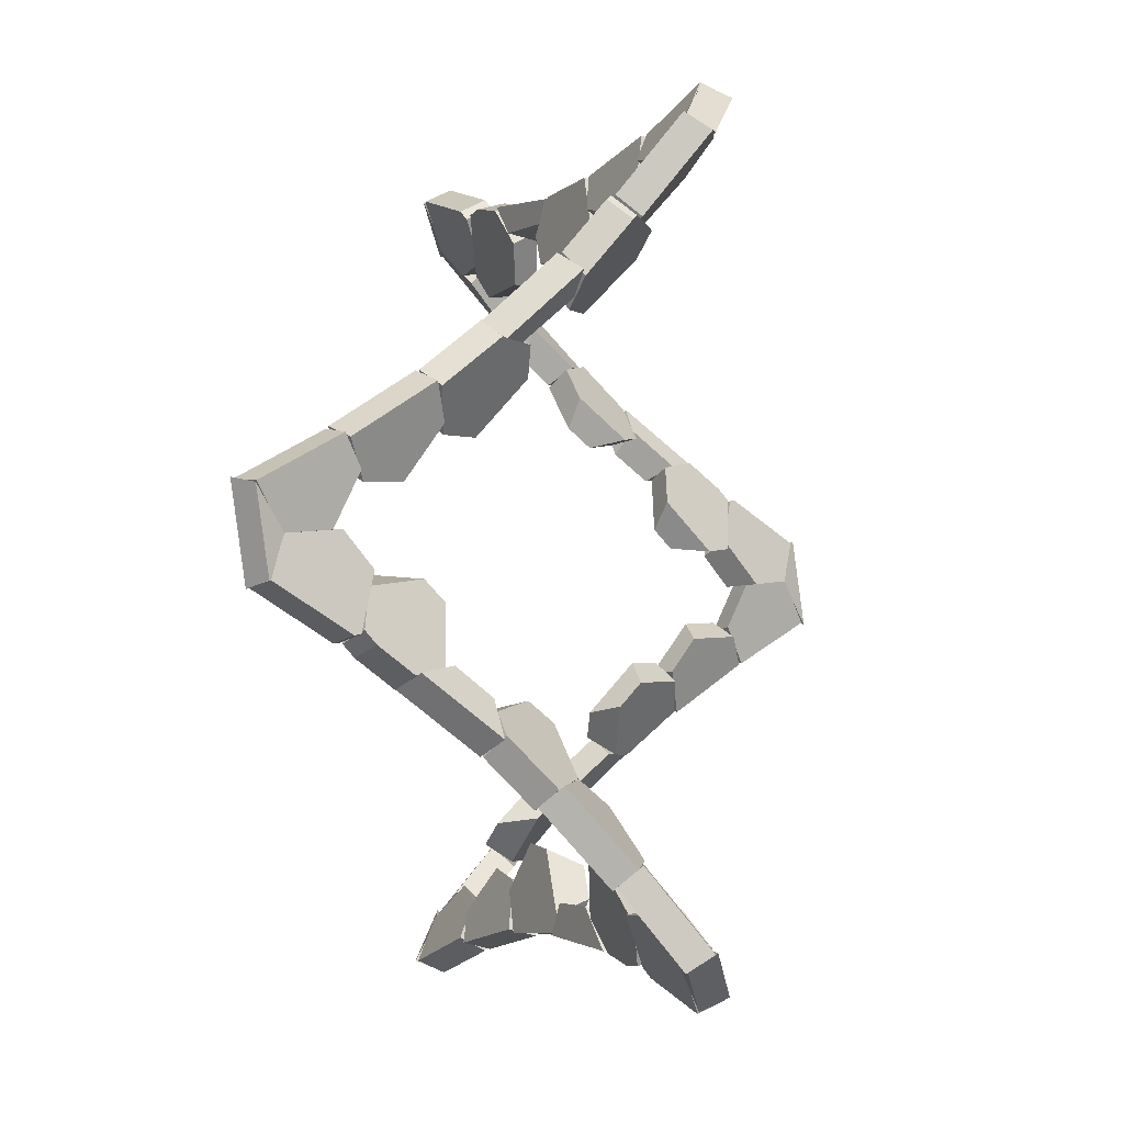
<metadata>
{"format":"obj","ext":"obj","renderer":"f3d","projection":"perspective","resolution":1024,"background":"white","views":[{"elev":-4.0,"azim":-79.0,"up":"+Z"}]}
</metadata>
<code>
v 0.03078 -0.0181 0.7084
v 0.04774 -0.001248 0.6719
v 0.021 0.05681 0.6442
v -0.01076 0.02527 0.7126
v -0.003656 0.04181 0.5823
v -0.000309 -0.03048 0.5513
v -0.05209 -0.07192 0.5416
v -0.1126 -0.04539 0.5619
v -0.1529 -0.08373 0.6288
v -0.1099 -0.127 0.6378
v -0.08434 -0.1128 0.7178
v -0.1231 -0.06715 0.7217
v 0.6244 0.02617 0.3349
v 0.6074 -0.01736 0.3729
v 0.5612 -0.05333 0.3036
v 0.5975 0.005203 0.2946
v 0.4974 -0.03984 0.2936
v 0.4723 0.03167 0.2749
v 0.4262 0.04416 0.376
v 0.4388 0.07118 0.3137
v 0.492 0.1242 0.4093
v 0.463 0.08075 0.442
v 0.5652 0.06268 0.4629
v 0.581 0.1085 0.4274
v 0.601 -0.02397 -0.3752
v 0.5615 -0.006385 -0.3729
v 0.5517 0.0523 -0.337
v 0.6258 0.01926 -0.3414
v 0.4789 -0.03242 -0.2722
v 0.5087 0.03875 -0.2847
v 0.4952 -0.07359 -0.2215
v 0.5426 -0.04702 -0.179
v 0.6189 -0.08595 -0.1761
v 0.6055 -0.1298 -0.2173
v 0.6667 -0.1169 -0.2822
v 0.6897 -0.071 -0.2511
v -0.021 -0.05681 -0.6442
v -0.04774 0.001248 -0.6719
v -0.03078 0.0181 -0.7084
v 0.01076 -0.02527 -0.7126
v 0.003656 -0.04181 -0.5823
v 0.000309 0.03048 -0.5513
v 0.05209 0.07192 -0.5416
v 0.1126 0.04539 -0.5619
v 0.1529 0.08373 -0.6288
v 0.1099 0.127 -0.6378
v 0.1231 0.06715 -0.7217
v 0.08434 0.1128 -0.7178
v -0.6244 -0.02617 -0.3349
v -0.5975 -0.005203 -0.2946
v -0.5612 0.05333 -0.3036
v -0.6074 0.01736 -0.3729
v -0.4723 -0.03167 -0.2749
v -0.4974 0.03984 -0.2936
v -0.4388 -0.07118 -0.3137
v -0.4262 -0.04416 -0.376
v -0.492 -0.1242 -0.4093
v -0.463 -0.08075 -0.442
v -0.5652 -0.06268 -0.4629
v -0.581 -0.1085 -0.4274
v -0.601 0.02397 0.3752
v -0.6258 -0.01926 0.3414
v -0.5517 -0.0523 0.337
v -0.5615 0.006385 0.3729
v -0.5087 -0.03875 0.2847
v -0.4789 0.03242 0.2722
v -0.5426 0.04702 0.179
v -0.4952 0.07359 0.2215
v -0.6189 0.08595 0.1761
v -0.6055 0.1298 0.2173
v -0.6897 0.071 0.2511
v -0.6667 0.1169 0.2822
v 0.1613 0.1086 0.7308
v 0.1286 0.06869 0.6515
v 0.1035 0.1292 0.6671
v 0.1275 0.1586 0.7254
v 0.0599 0.007079 0.6495
v 0.01187 0.04709 0.6645
v 0.02443 -0.01586 0.7135
v -0.01214 0.03157 0.7078
v -0.1472 -0.07592 0.6552
v -0.115 -0.07411 0.7257
v -0.08042 -0.1209 0.7109
v -0.1231 -0.1233 0.6175
v -0.1925 -0.1704 0.5978
v -0.2487 -0.1449 0.6265
v -0.289 -0.1961 0.6884
v -0.2499 -0.2435 0.6859
v -0.2265 -0.2462 0.7497
v -0.261 -0.1994 0.7645
v 0.1865 0.2111 0.7355
v 0.2186 0.1633 0.7525
v 0.2579 0.1884 0.7485
v 0.2248 0.2355 0.7316
v 0.3001 0.1896 0.6723
v 0.2879 0.2373 0.6176
v 0.2534 0.1205 0.5661
v 0.266 0.2048 0.5677
v 0.2075 0.09 0.5672
v 0.1437 0.1237 0.5705
v 0.1367 0.0797 0.672
v 0.0943 0.1165 0.6436
v 0.1594 0.1176 0.7356
v 0.1204 0.16 0.7167
v -0.5371 -0.1831 0.5895
v -0.5388 -0.2303 0.5525
v -0.5338 -0.236 0.5596
v -0.5317 -0.1893 0.5973
v -0.4005 -0.2405 0.5593
v -0.4412 -0.1923 0.597
v -0.3661 -0.2067 0.5146
v -0.3694 -0.122 0.5039
v -0.3929 -0.08965 0.4636
v -0.4272 -0.1222 0.4094
v -0.5168 -0.1129 0.4016
v -0.5204 -0.07638 0.4525
v -0.5637 -0.151 0.4524
v -0.5604 -0.1089 0.4958
v 0.5773 0.1166 0.4207
v 0.5724 0.06965 0.4578
v 0.4887 0.0727 0.45
v 0.4681 0.1206 0.4106
v 0.4161 0.1406 0.5222
v 0.4192 0.1662 0.4592
v 0.4499 0.1893 0.5858
v 0.4679 0.2362 0.5505
v 0.5383 0.2376 0.5617
v 0.5333 0.1909 0.5991
v -0.5334 -0.1254 0.4207
v -0.5059 -0.06591 0.4351
v -0.5549 -0.09959 0.4955
v -0.568 -0.1491 0.4634
v -0.5736 -0.04253 0.3383
v -0.5365 -0.003029 0.3725
v -0.6224 -0.02556 0.3381
v -0.6085 0.02203 0.3722
v 0.7074 -0.1006 0.2319
v 0.6862 -0.1501 0.2593
v 0.6233 -0.1231 0.2487
v 0.6221 -0.06387 0.2175
v 0.5846 -0.003659 0.2727
v 0.5737 -0.0434 0.3218
v 0.6029 -0.0236 0.3719
v 0.6254 0.02399 0.3427
v 0.7298 -0.2097 0.2072
v 0.7418 -0.2272 0.184
v 0.7728 -0.1804 0.1629
v 0.7603 -0.1621 0.1872
v 0.6786 -0.2342 0.07144
v 0.7305 -0.185 0.0876
v 0.6235 -0.2026 0.06284
v 0.6155 -0.119 0.06964
v 0.5624 -0.1202 0.1656
v 0.592 -0.0874 0.109
v 0.5987 -0.1106 0.2436
v 0.6443 -0.07357 0.2213
v 0.6752 -0.1521 0.2611
v 0.7103 -0.1094 0.2364
v 0.6396 -0.07836 -0.1937
v 0.6888 -0.0786 -0.2602
v 0.6584 -0.1253 -0.2824
v 0.5945 -0.125 -0.1959
v 0.6105 -0.1702 -0.1258
v 0.663 -0.1442 -0.0914
v 0.7128 -0.2425 -0.1177
v 0.7342 -0.1945 -0.08578
v 0.764 -0.2474 -0.1773
v 0.794 -0.2003 -0.1555
v 0.5549 0.09959 -0.4955
v 0.5059 0.06591 -0.4351
v 0.5334 0.1254 -0.4207
v 0.568 0.1491 -0.4634
v 0.5365 0.003029 -0.3725
v 0.5736 0.04253 -0.3383
v 0.6224 0.02556 -0.3381
v 0.6085 -0.02203 -0.3722
v 0.5387 0.2303 -0.5525
v 0.5371 0.1831 -0.5895
v 0.5317 0.1893 -0.5973
v 0.5338 0.236 -0.5596
v 0.4412 0.1923 -0.597
v 0.4005 0.2405 -0.5593
v 0.3661 0.2067 -0.5146
v 0.3694 0.122 -0.5039
v 0.3929 0.08965 -0.4636
v 0.4272 0.1222 -0.4094
v 0.5204 0.07638 -0.4525
v 0.5168 0.1129 -0.4016
v 0.5604 0.1089 -0.4958
v 0.5637 0.151 -0.4524
v 0.08042 0.1209 -0.7109
v 0.115 0.07411 -0.7257
v 0.1472 0.07592 -0.6552
v 0.1231 0.1233 -0.6175
v 0.1925 0.1704 -0.5978
v 0.2487 0.1449 -0.6265
v 0.289 0.1961 -0.6884
v 0.2499 0.2435 -0.6859
v 0.261 0.1994 -0.7645
v 0.2265 0.2462 -0.7497
v -0.1035 -0.1292 -0.6671
v -0.1286 -0.06869 -0.6515
v -0.1613 -0.1086 -0.7308
v -0.1275 -0.1586 -0.7254
v -0.0599 -0.007079 -0.6495
v -0.01187 -0.04709 -0.6645
v 0.01214 -0.03157 -0.7078
v -0.02443 0.01586 -0.7135
v -0.2186 -0.1633 -0.7525
v -0.1865 -0.2111 -0.7355
v -0.2248 -0.2355 -0.7316
v -0.2579 -0.1884 -0.7485
v -0.3001 -0.1896 -0.6723
v -0.2879 -0.2373 -0.6176
v -0.266 -0.2048 -0.5677
v -0.2534 -0.1205 -0.5661
v -0.2075 -0.09 -0.5672
v -0.1437 -0.1237 -0.5705
v -0.0943 -0.1165 -0.6436
v -0.1367 -0.0797 -0.672
v -0.1204 -0.16 -0.7167
v -0.1594 -0.1176 -0.7356
v -0.5773 -0.1166 -0.4207
v -0.4681 -0.1206 -0.4106
v -0.4887 -0.0727 -0.45
v -0.5724 -0.06965 -0.4578
v -0.4192 -0.1662 -0.4592
v -0.4161 -0.1406 -0.5222
v -0.4679 -0.2362 -0.5505
v -0.4499 -0.1893 -0.5858
v -0.5383 -0.2376 -0.5617
v -0.5333 -0.1909 -0.5991
v -0.7074 0.1006 -0.2319
v -0.6221 0.06387 -0.2175
v -0.6233 0.1231 -0.2487
v -0.6862 0.1501 -0.2593
v -0.5846 0.003659 -0.2727
v -0.5737 0.0434 -0.3218
v -0.6029 0.0236 -0.3719
v -0.6254 -0.02399 -0.3427
v -0.7418 0.2272 -0.184
v -0.7298 0.2097 -0.2072
v -0.7603 0.1621 -0.1872
v -0.7728 0.1804 -0.1629
v -0.7305 0.185 -0.0876
v -0.6786 0.2342 -0.07144
v -0.6235 0.2026 -0.06284
v -0.6155 0.119 -0.06964
v -0.592 0.0874 -0.109
v -0.5624 0.1202 -0.1656
v -0.5987 0.1106 -0.2436
v -0.6443 0.07357 -0.2213
v -0.6752 0.1521 -0.2611
v -0.7103 0.1094 -0.2364
v -0.6584 0.1253 0.2824
v -0.6888 0.0786 0.2602
v -0.6396 0.07836 0.1937
v -0.5945 0.125 0.1959
v -0.6105 0.1702 0.1258
v -0.663 0.1442 0.0914
v -0.7342 0.1945 0.08578
v -0.7128 0.2425 0.1177
v -0.794 0.2003 0.1555
v -0.764 0.2474 0.1773
v -0.2245 -0.2525 0.7398
v -0.2642 -0.2336 0.6678
v -0.2819 -0.194 0.7153
v -0.2531 -0.2077 0.7675
v -0.3567 -0.2746 0.6421
v -0.384 -0.2392 0.687
v -0.4303 -0.3045 0.7492
v -0.4114 -0.3518 0.7157
v -0.392 -0.3265 0.825
v -0.3689 -0.3762 0.7997
v 0.3678 0.3359 0.8078
v 0.356 0.3632 0.7919
v 0.3526 0.3614 0.7923
v 0.3779 0.3141 0.8193
v 0.4364 0.2967 0.7334
v 0.4184 0.3447 0.7004
v 0.3884 0.2883 0.637
v 0.3961 0.2207 0.6481
v 0.3207 0.1789 0.6531
v 0.2808 0.2285 0.6443
v 0.2501 0.1959 0.7503
v 0.2232 0.2423 0.7235
v 0.2578 0.2121 0.7695
v 0.2305 0.2578 0.7417
v -0.5101 -0.3648 0.7087
v -0.4118 -0.3519 0.7163
v -0.4302 -0.3039 0.7492
v -0.5196 -0.3156 0.7422
v -0.3684 -0.2949 0.6575
v -0.3723 -0.2279 0.6706
v -0.4277 -0.2312 0.5661
v -0.4145 -0.1825 0.6056
v -0.5282 -0.2418 0.5551
v -0.5367 -0.1954 0.5922
v -0.5308 -0.2448 0.5581
v -0.5397 -0.199 0.5959
v 0.5312 0.2441 0.5551
v 0.5396 0.1989 0.5937
v 0.4768 0.1865 0.5928
v 0.4449 0.227 0.554
v 0.4045 0.2331 0.6657
v 0.3801 0.2688 0.6192
v 0.4368 0.2957 0.7341
v 0.4187 0.3436 0.701
v 0.5195 0.3144 0.738
v 0.5102 0.3643 0.7054
v 0.8578 -0.3534 0.09596
v 0.8172 -0.3435 0.008754
v 0.8544 -0.2951 0.007532
v 0.8912 -0.3041 0.08666
v 0.7462 -0.2893 -0.001269
v 0.7591 -0.2225 -0.005922
v 0.7237 -0.1771 0.06007
v 0.6964 -0.2256 0.09152
v 0.7708 -0.1865 0.1697
v 0.7353 -0.2333 0.1818
v 0.7825 -0.1952 0.172
v 0.7458 -0.2411 0.1839
v 0.7549 -0.192 -0.1048
v 0.792 -0.2096 -0.1639
v 0.7536 -0.2545 -0.1744
v 0.7047 -0.2314 -0.09654
v 0.7793 -0.2336 -0.003435
v 0.7269 -0.2691 -0.004457
v 0.8538 -0.2966 0.007617
v 0.8157 -0.3443 0.008712
v 0.9093 -0.3242 -0.07439
v 0.8763 -0.3744 -0.08085
v 0.5101 0.3648 -0.7087
v 0.5196 0.3156 -0.7422
v 0.4302 0.3039 -0.7492
v 0.4118 0.3519 -0.7163
v 0.3684 0.2949 -0.6575
v 0.3723 0.2279 -0.6706
v 0.4145 0.1825 -0.6056
v 0.4277 0.2312 -0.5661
v 0.5367 0.1954 -0.5922
v 0.5282 0.2418 -0.5551
v 0.5397 0.199 -0.5959
v 0.5308 0.2448 -0.5581
v 0.2819 0.194 -0.7153
v 0.2642 0.2336 -0.6678
v 0.2245 0.2525 -0.7398
v 0.2531 0.2077 -0.7675
v 0.384 0.2392 -0.687
v 0.3567 0.2746 -0.6421
v 0.4303 0.3045 -0.7492
v 0.4114 0.3518 -0.7157
v 0.392 0.3265 -0.825
v 0.3689 0.3762 -0.7997
v -0.3678 -0.3359 -0.8078
v -0.3526 -0.3614 -0.7923
v -0.356 -0.3632 -0.7919
v -0.4364 -0.2967 -0.7334
v -0.3779 -0.3141 -0.8193
v -0.4184 -0.3447 -0.7004
v -0.3884 -0.2883 -0.637
v -0.3961 -0.2207 -0.6481
v -0.3207 -0.1789 -0.6531
v -0.2808 -0.2285 -0.6443
v -0.2501 -0.1959 -0.7503
v -0.2232 -0.2423 -0.7235
v -0.2305 -0.2578 -0.7417
v -0.2578 -0.2121 -0.7695
v -0.4768 -0.1865 -0.5928
v -0.5396 -0.1989 -0.5937
v -0.5312 -0.2441 -0.5551
v -0.4449 -0.227 -0.554
v -0.4045 -0.2331 -0.6657
v -0.3801 -0.2688 -0.6192
v -0.4368 -0.2957 -0.7341
v -0.4187 -0.3436 -0.701
v -0.5195 -0.3144 -0.738
v -0.5102 -0.3643 -0.7054
v -0.8544 0.2951 -0.007532
v -0.8172 0.3435 -0.008754
v -0.8578 0.3534 -0.09596
v -0.8912 0.3041 -0.08666
v -0.7462 0.2893 0.001269
v -0.7591 0.2225 0.005922
v -0.7237 0.1771 -0.06007
v -0.6964 0.2256 -0.09152
v -0.7708 0.1865 -0.1697
v -0.7353 0.2333 -0.1818
v -0.7825 0.1952 -0.172
v -0.7458 0.2411 -0.1839
v -0.7536 0.2545 0.1744
v -0.792 0.2096 0.1639
v -0.7549 0.192 0.1048
v -0.7047 0.2314 0.09654
v -0.7793 0.2336 0.003435
v -0.7269 0.2691 0.004457
v -0.8538 0.2966 -0.007618
v -0.8157 0.3443 -0.008712
v -0.9093 0.3242 0.07439
v -0.8763 0.3744 0.08085
v -0.4124 -0.3489 0.7184
v -0.4316 -0.3016 0.7507
v -0.3916 -0.3291 0.8212
v -0.3661 -0.3807 0.7999
v -0.5109 -0.3702 0.705
v -0.5168 -0.3201 0.7391
v 0.5169 0.3172 0.7358
v 0.4377 0.2931 0.7359
v 0.4199 0.3407 0.7031
v 0.5115 0.3685 0.703
v 0.378 0.3167 0.8155
v 0.3668 0.3376 0.8072
v 0.3561 0.3658 0.7881
v 0.3576 0.3679 0.7913
v 0.8189 -0.3408 0.008172
v 0.8561 -0.2932 0.007998
v 0.9049 -0.3271 -0.07205
v 0.8752 -0.3799 -0.08426
v 0.8551 -0.3584 0.09832
v 0.8875 -0.3084 0.08607
v 0.3916 0.3291 -0.8212
v 0.4316 0.3016 -0.7507
v 0.4124 0.3489 -0.7184
v 0.3661 0.3807 -0.7999
v 0.5168 0.3201 -0.7391
v 0.5109 0.3702 -0.705
v -0.4377 -0.2931 -0.7359
v -0.5169 -0.3172 -0.7358
v -0.5115 -0.3685 -0.703
v -0.4199 -0.3407 -0.7031
v -0.378 -0.3167 -0.8155
v -0.3561 -0.3658 -0.7881
v -0.3668 -0.3376 -0.8072
v -0.3576 -0.3679 -0.7913
v -0.9049 0.3271 0.07205
v -0.8561 0.2932 -0.007998
v -0.8189 0.3408 -0.008172
v -0.8752 0.3799 0.08426
v -0.8875 0.3084 -0.08607
v -0.8551 0.3584 -0.09832
f 1 2 3
f 1 3 4
f 5 3 2
f 5 2 6
f 5 6 7
f 5 7 8
f 9 8 7
f 9 7 10
f 10 11 12
f 10 12 9
f 4 12 11
f 4 11 1
f 3 5 8
f 3 8 9
f 3 9 12
f 3 12 4
f 1 11 10
f 1 10 7
f 1 7 6
f 1 6 2
f 13 14 15
f 13 15 16
f 15 17 18
f 15 18 16
f 18 17 19
f 18 19 20
f 21 20 19
f 21 19 22
f 21 22 23
f 21 23 24
f 24 23 14
f 24 14 13
f 18 20 21
f 18 21 24
f 18 24 13
f 18 13 16
f 19 17 15
f 19 15 14
f 19 14 23
f 19 23 22
f 25 26 27
f 25 27 28
f 29 30 27
f 29 27 26
f 30 29 31
f 30 31 32
f 33 32 31
f 33 31 34
f 34 35 36
f 34 36 33
f 35 25 28
f 35 28 36
f 27 30 32
f 27 32 33
f 27 33 36
f 27 36 28
f 31 29 26
f 31 26 25
f 31 25 35
f 31 35 34
f 37 38 39
f 37 39 40
f 38 37 41
f 38 41 42
f 43 42 41
f 43 41 44
f 44 45 46
f 44 46 43
f 46 45 47
f 46 47 48
f 48 47 40
f 48 40 39
f 39 38 42
f 39 42 43
f 39 43 46
f 39 46 48
f 37 40 47
f 37 47 45
f 37 45 44
f 37 44 41
f 49 50 51
f 49 51 52
f 51 50 53
f 51 53 54
f 53 55 56
f 53 56 54
f 56 55 57
f 56 57 58
f 59 58 57
f 59 57 60
f 49 52 59
f 49 59 60
f 56 58 59
f 56 59 52
f 56 52 51
f 56 51 54
f 57 55 53
f 57 53 50
f 57 50 49
f 57 49 60
f 61 62 63
f 61 63 64
f 63 65 66
f 63 66 64
f 66 65 67
f 66 67 68
f 67 69 70
f 67 70 68
f 71 72 70
f 71 70 69
f 62 61 72
f 62 72 71
f 64 66 68
f 64 68 70
f 64 70 72
f 64 72 61
f 65 63 62
f 65 62 71
f 65 71 69
f 65 69 67
f 73 74 75
f 73 75 76
f 74 77 78
f 74 78 75
f 78 77 79
f 78 79 80
f 73 76 80
f 73 80 79
f 78 80 76
f 78 76 75
f 74 73 79
f 74 79 77
f 81 82 83
f 81 83 84
f 85 86 81
f 85 81 84
f 87 86 85
f 87 85 88
f 89 90 87
f 89 87 88
f 83 82 90
f 83 90 89
f 90 82 81
f 90 81 86
f 90 86 87
f 89 88 85
f 89 85 84
f 89 84 83
f 91 92 93
f 91 93 94
f 94 93 95
f 94 95 96
f 97 98 96
f 97 96 95
f 98 97 99
f 98 99 100
f 101 102 100
f 101 100 99
f 103 104 102
f 103 102 101
f 103 92 91
f 103 91 104
f 104 91 94
f 104 94 96
f 104 96 98
f 104 98 100
f 104 100 102
f 93 92 103
f 93 103 101
f 93 101 99
f 93 99 97
f 93 97 95
f 105 106 107
f 105 107 108
f 108 107 109
f 108 109 110
f 111 112 110
f 111 110 109
f 113 112 111
f 113 111 114
f 115 116 113
f 115 113 114
f 117 118 116
f 117 116 115
f 105 118 117
f 105 117 106
f 113 116 118
f 113 118 105
f 113 105 108
f 113 108 110
f 113 110 112
f 107 106 117
f 107 117 115
f 107 115 114
f 107 114 111
f 107 111 109
f 119 120 121
f 119 121 122
f 123 124 122
f 123 122 121
f 125 126 124
f 125 124 123
f 127 126 125
f 127 125 128
f 119 127 128
f 119 128 120
f 126 127 119
f 126 119 122
f 126 122 124
f 128 125 123
f 128 123 121
f 128 121 120
f 129 130 131
f 129 131 132
f 130 129 133
f 130 133 134
f 133 135 136
f 133 136 134
f 135 132 131
f 135 131 136
f 130 134 136
f 130 136 131
f 135 133 129
f 135 129 132
f 137 138 139
f 137 139 140
f 141 140 139
f 141 139 142
f 141 142 143
f 141 143 144
f 137 144 143
f 137 143 138
f 140 141 144
f 140 144 137
f 142 139 138
f 142 138 143
f 145 146 147
f 145 147 148
f 147 146 149
f 147 149 150
f 149 151 152
f 149 152 150
f 152 151 153
f 152 153 154
f 153 155 156
f 153 156 154
f 156 155 157
f 156 157 158
f 145 148 158
f 145 158 157
f 154 156 158
f 154 158 148
f 154 148 147
f 154 147 150
f 154 150 152
f 146 145 157
f 146 157 155
f 146 155 153
f 146 153 151
f 146 151 149
f 159 160 161
f 159 161 162
f 159 162 163
f 159 163 164
f 165 166 164
f 165 164 163
f 167 168 166
f 167 166 165
f 161 160 168
f 161 168 167
f 166 168 160
f 166 160 159
f 166 159 164
f 167 165 163
f 167 163 162
f 167 162 161
f 169 170 171
f 169 171 172
f 171 170 173
f 171 173 174
f 175 174 173
f 175 173 176
f 172 175 176
f 172 176 169
f 174 175 172
f 174 172 171
f 170 169 176
f 170 176 173
f 177 178 179
f 177 179 180
f 180 179 181
f 180 181 182
f 183 182 181
f 183 181 184
f 183 184 185
f 183 185 186
f 187 188 186
f 187 186 185
f 187 189 190
f 187 190 188
f 177 190 189
f 177 189 178
f 190 177 180
f 190 180 182
f 190 182 183
f 190 183 186
f 190 186 188
f 179 178 189
f 179 189 187
f 179 187 185
f 179 185 184
f 179 184 181
f 191 192 193
f 191 193 194
f 195 194 193
f 195 193 196
f 197 198 195
f 197 195 196
f 197 199 200
f 197 200 198
f 199 192 191
f 199 191 200
f 195 198 200
f 195 200 191
f 195 191 194
f 193 192 199
f 193 199 197
f 193 197 196
f 201 202 203
f 201 203 204
f 205 202 201
f 205 201 206
f 205 206 207
f 205 207 208
f 207 204 203
f 207 203 208
f 202 205 208
f 202 208 203
f 207 206 201
f 207 201 204
f 209 210 211
f 209 211 212
f 213 212 211
f 213 211 214
f 215 216 213
f 215 213 214
f 217 216 215
f 217 215 218
f 219 220 217
f 219 217 218
f 221 222 220
f 221 220 219
f 209 222 221
f 209 221 210
f 217 220 222
f 217 222 209
f 217 209 212
f 217 212 213
f 217 213 216
f 211 210 221
f 211 221 219
f 211 219 218
f 211 218 215
f 211 215 214
f 223 224 225
f 223 225 226
f 225 224 227
f 225 227 228
f 229 230 228
f 229 228 227
f 229 231 232
f 229 232 230
f 231 223 226
f 231 226 232
f 228 230 232
f 228 232 226
f 228 226 225
f 231 229 227
f 231 227 224
f 231 224 223
f 233 234 235
f 233 235 236
f 234 237 238
f 234 238 235
f 239 238 237
f 239 237 240
f 236 239 240
f 236 240 233
f 238 239 236
f 238 236 235
f 234 233 240
f 234 240 237
f 241 242 243
f 241 243 244
f 241 244 245
f 241 245 246
f 247 246 245
f 247 245 248
f 247 248 249
f 247 249 250
f 251 250 249
f 251 249 252
f 253 251 252
f 253 252 254
f 243 242 253
f 243 253 254
f 250 251 253
f 250 253 242
f 250 242 241
f 250 241 246
f 250 246 247
f 244 243 254
f 244 254 252
f 244 252 249
f 244 249 248
f 244 248 245
f 255 256 257
f 255 257 258
f 259 258 257
f 259 257 260
f 261 262 259
f 261 259 260
f 263 264 262
f 263 262 261
f 263 256 255
f 263 255 264
f 259 262 264
f 259 264 255
f 259 255 258
f 257 256 263
f 257 263 261
f 257 261 260
f 265 266 267
f 265 267 268
f 266 269 270
f 266 270 267
f 271 270 269
f 271 269 272
f 273 271 272
f 273 272 274
f 268 273 274
f 268 274 265
f 270 271 273
f 270 273 268
f 270 268 267
f 269 266 265
f 269 265 274
f 269 274 272
f 275 276 277
f 276 275 278
f 276 278 279
f 276 279 280
f 281 280 279
f 281 279 282
f 283 284 281
f 283 281 282
f 285 286 284
f 285 284 283
f 287 288 286
f 287 286 285
f 287 278 275
f 287 275 277
f 287 277 288
f 288 277 276
f 288 276 280
f 288 280 281
f 288 281 284
f 288 284 286
f 279 278 287
f 279 287 285
f 279 285 283
f 279 283 282
f 289 290 291
f 289 291 292
f 291 290 293
f 291 293 294
f 295 296 294
f 295 294 293
f 295 297 298
f 295 298 296
f 297 299 300
f 297 300 298
f 299 289 292
f 299 292 300
f 292 291 294
f 292 294 296
f 292 296 298
f 292 298 300
f 289 299 297
f 289 297 295
f 289 295 293
f 289 293 290
f 301 302 303
f 301 303 304
f 305 306 304
f 305 304 303
f 306 305 307
f 306 307 308
f 309 310 308
f 309 308 307
f 302 301 310
f 302 310 309
f 301 304 306
f 301 306 308
f 301 308 310
f 305 303 302
f 305 302 309
f 305 309 307
f 311 312 313
f 311 313 314
f 313 312 315
f 313 315 316
f 317 316 315
f 317 315 318
f 319 317 318
f 319 318 320
f 321 319 320
f 321 320 322
f 321 322 311
f 321 311 314
f 317 319 321
f 317 321 314
f 317 314 313
f 317 313 316
f 311 322 320
f 311 320 318
f 311 318 315
f 311 315 312
f 323 324 325
f 323 325 326
f 327 323 326
f 327 326 328
f 329 327 328
f 329 328 330
f 331 329 330
f 331 330 332
f 325 324 331
f 325 331 332
f 324 323 327
f 324 327 329
f 324 329 331
f 330 328 326
f 330 326 325
f 330 325 332
f 333 334 335
f 333 335 336
f 337 336 335
f 337 335 338
f 337 338 339
f 337 339 340
f 341 342 340
f 341 340 339
f 342 341 343
f 342 343 344
f 334 333 344
f 334 344 343
f 333 336 337
f 333 337 340
f 333 340 342
f 333 342 344
f 343 341 339
f 343 339 338
f 343 338 335
f 343 335 334
f 345 346 347
f 345 347 348
f 346 345 349
f 346 349 350
f 349 351 352
f 349 352 350
f 351 353 354
f 351 354 352
f 353 348 347
f 353 347 354
f 347 346 350
f 347 350 352
f 347 352 354
f 345 348 353
f 345 353 351
f 345 351 349
f 355 356 357
f 358 359 355
f 358 355 357
f 358 357 360
f 358 360 361
f 358 361 362
f 363 362 361
f 363 361 364
f 365 363 364
f 365 364 366
f 366 367 368
f 366 368 365
f 356 355 359
f 356 359 368
f 356 368 367
f 368 359 358
f 368 358 362
f 368 362 363
f 368 363 365
f 361 360 357
f 361 357 356
f 361 356 367
f 361 367 366
f 361 366 364
f 369 370 371
f 369 371 372
f 373 369 372
f 373 372 374
f 375 373 374
f 375 374 376
f 377 375 376
f 377 376 378
f 371 370 377
f 371 377 378
f 370 369 373
f 370 373 375
f 370 375 377
f 372 371 378
f 372 378 376
f 372 376 374
f 379 380 381
f 379 381 382
f 383 380 379
f 383 379 384
f 385 386 383
f 385 383 384
f 387 388 386
f 387 386 385
f 388 387 389
f 388 389 390
f 389 382 381
f 389 381 390
f 383 386 388
f 383 388 390
f 383 390 381
f 383 381 380
f 389 387 385
f 389 385 384
f 389 384 379
f 389 379 382
f 391 392 393
f 391 393 394
f 394 393 395
f 394 395 396
f 396 395 397
f 396 397 398
f 399 400 398
f 399 398 397
f 392 391 400
f 392 400 399
f 398 400 391
f 398 391 394
f 398 394 396
f 395 393 392
f 395 392 399
f 395 399 397
f 401 402 403
f 401 403 404
f 405 406 402
f 405 402 401
f 403 406 405
f 403 405 404
f 402 406 403
f 401 404 405
f 407 408 409
f 407 409 410
f 411 412 413
f 411 413 409
f 411 409 408
f 412 414 413
f 412 411 407
f 412 407 410
f 412 410 414
f 409 413 414
f 409 414 410
f 408 407 411
f 415 416 417
f 415 417 418
f 419 420 416
f 419 416 415
f 417 420 419
f 417 419 418
f 416 420 417
f 415 418 419
f 421 422 423
f 421 423 424
f 422 425 426
f 422 426 423
f 425 421 424
f 425 424 426
f 423 426 424
f 425 422 421
f 427 428 429
f 427 429 430
f 431 427 430
f 431 430 432
f 431 432 433
f 434 433 432
f 431 433 434
f 431 434 429
f 431 429 428
f 427 431 428
f 432 430 429
f 432 429 434
f 435 436 437
f 435 437 438
f 436 439 440
f 436 440 437
f 439 435 438
f 439 438 440
f 437 440 438
f 439 436 435

</code>
